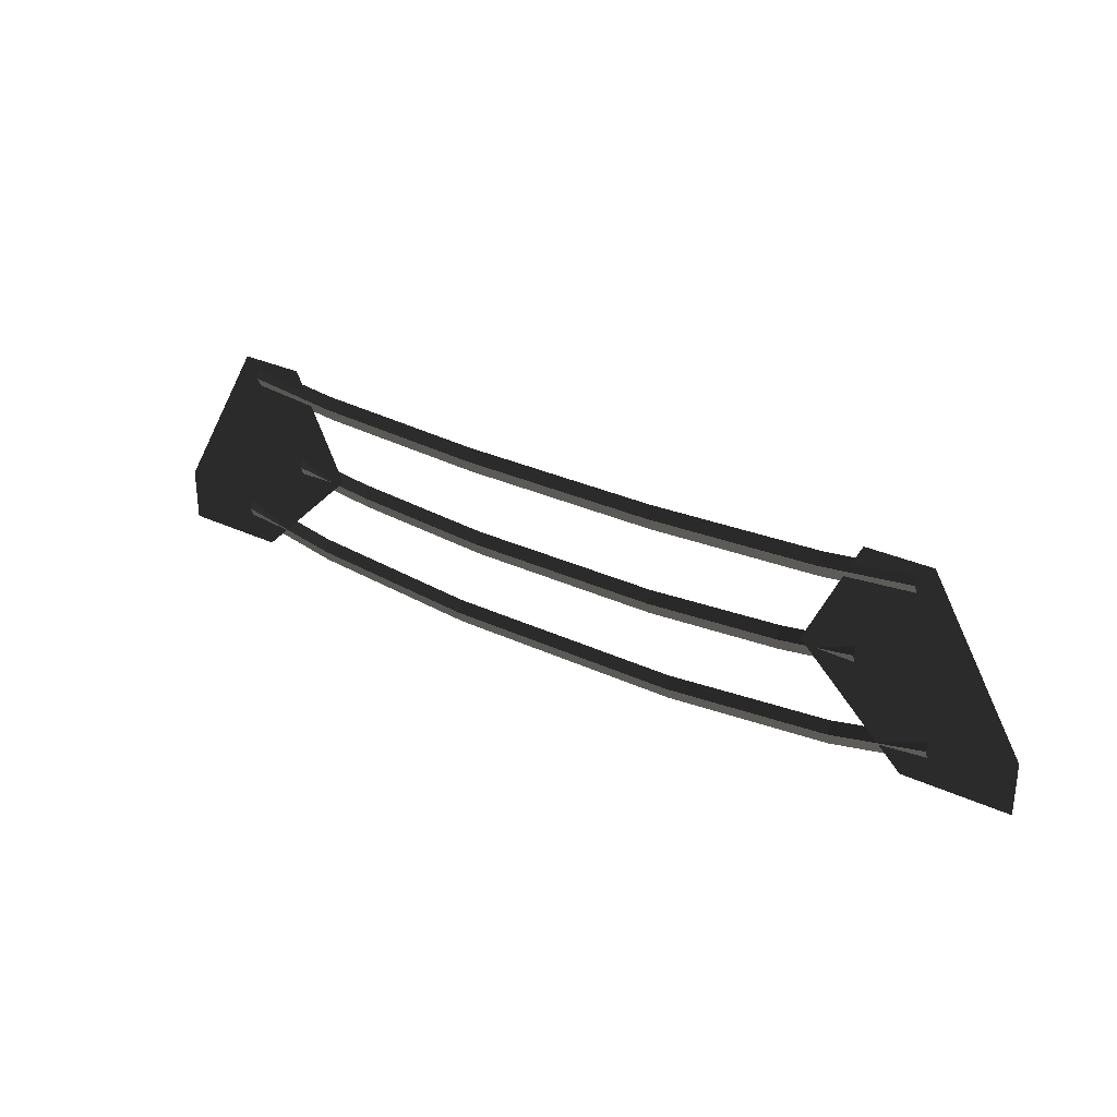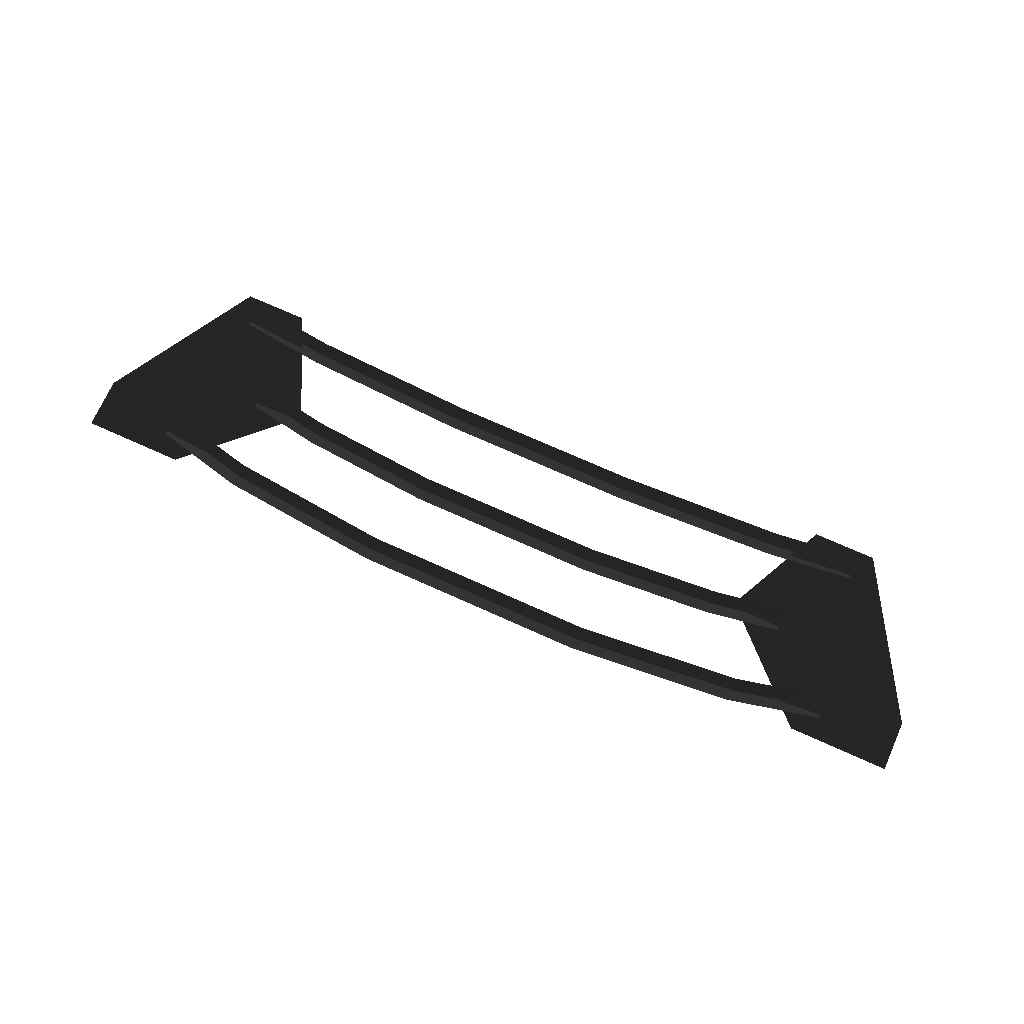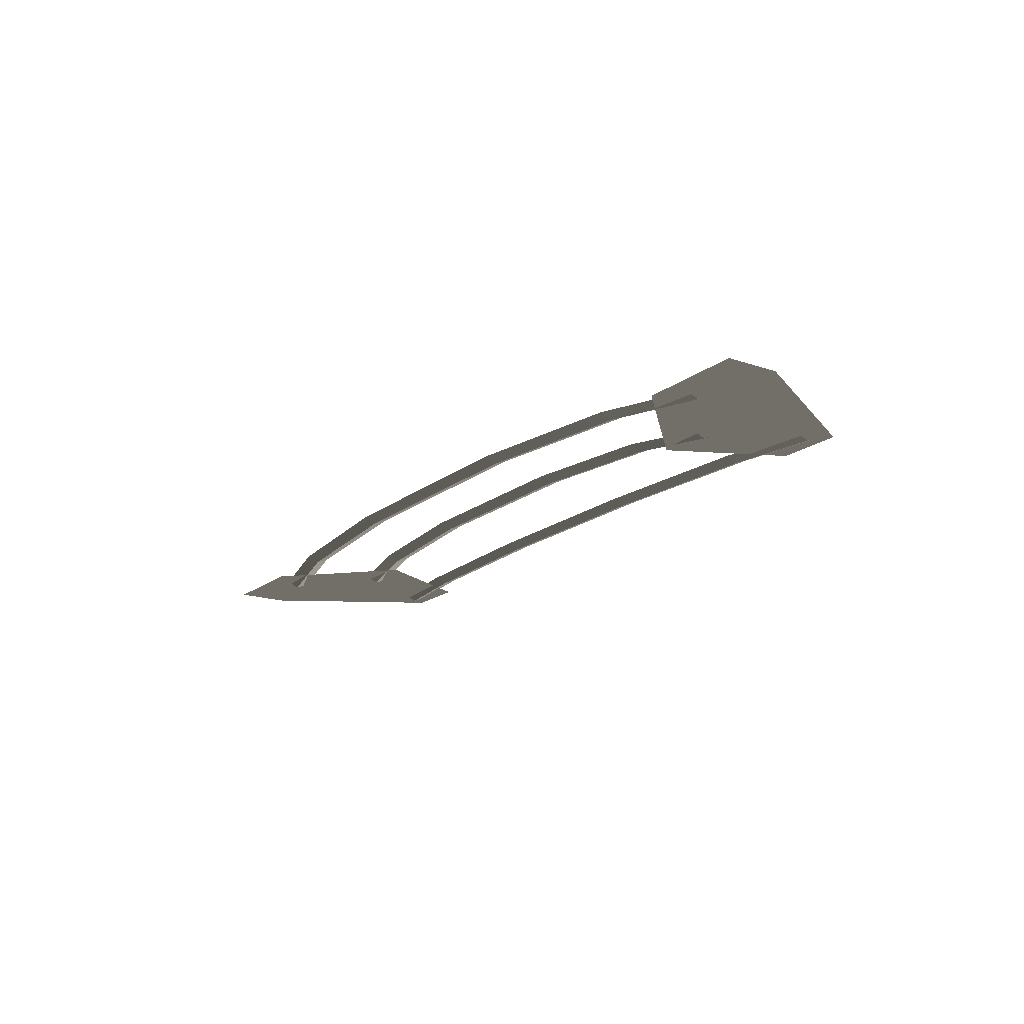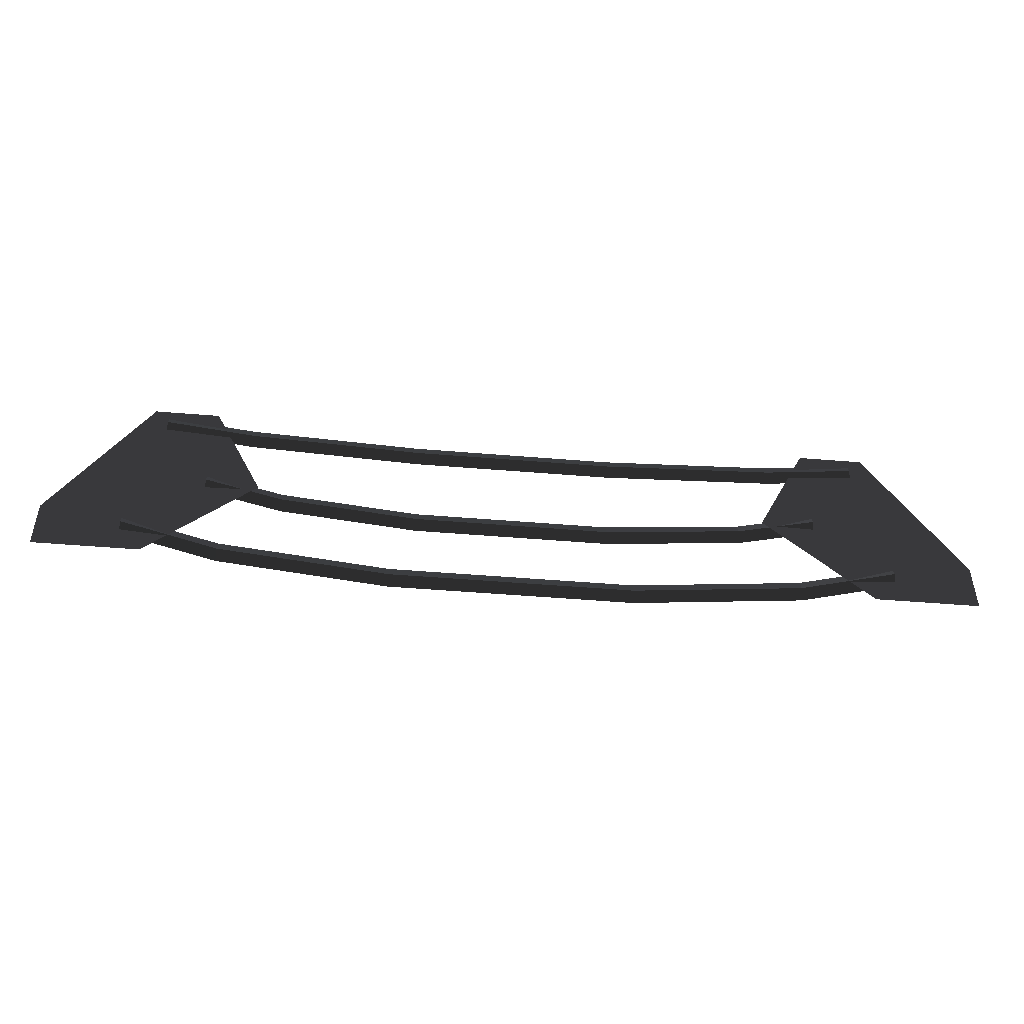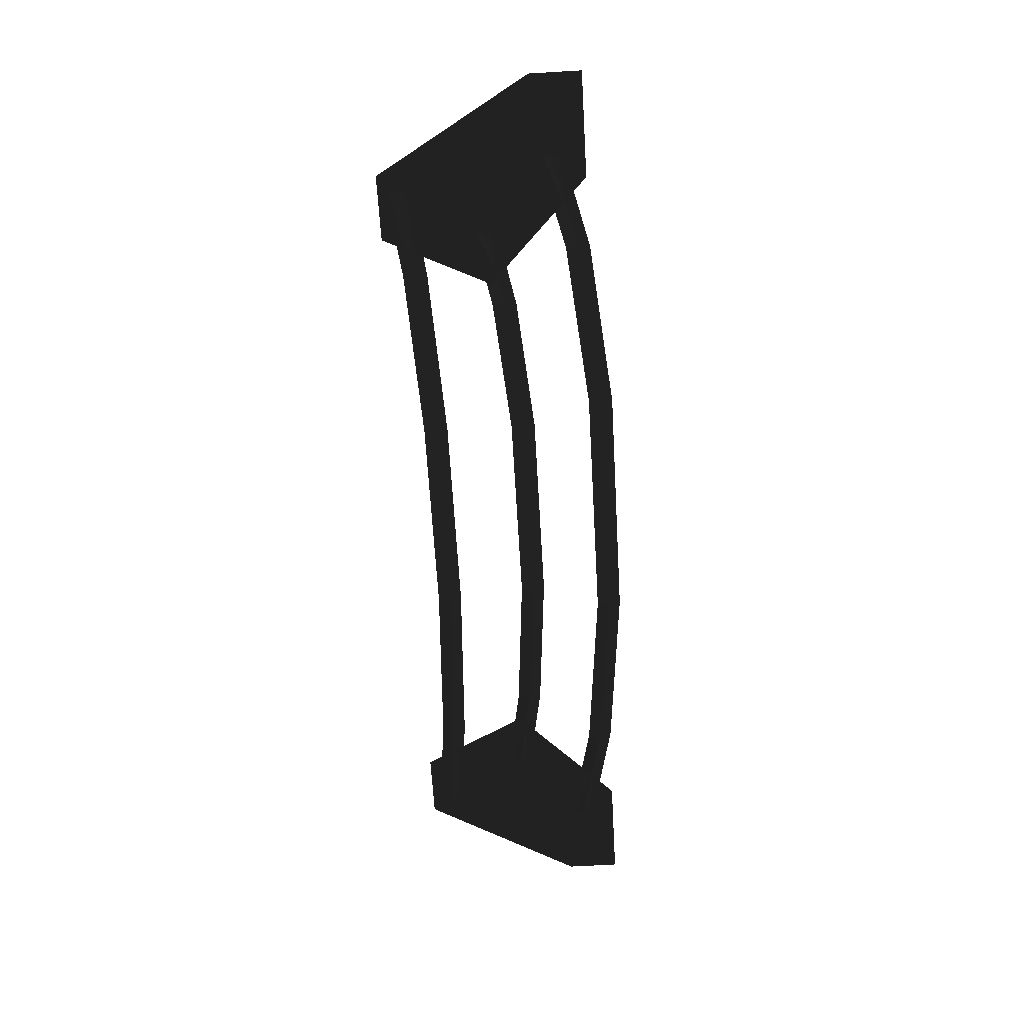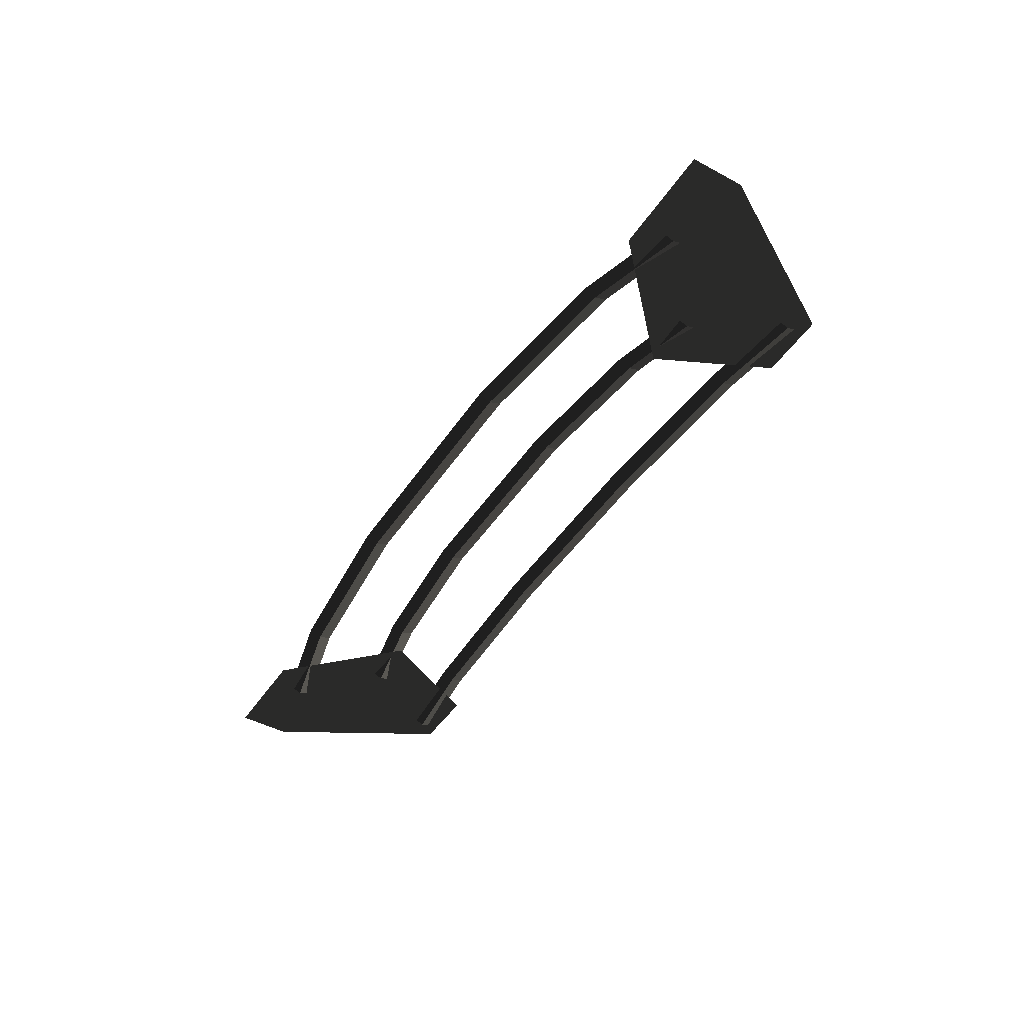
<metadata>
{"format":"obj","ext":"obj","renderer":"f3d","projection":"perspective","resolution":1024,"background":"white","views":[{"elev":29.4,"azim":-145.2,"up":"+Y"},{"elev":72.5,"azim":24.2,"up":"+Z"},{"elev":-17.6,"azim":56.0,"up":"+Z"},{"elev":-47.5,"azim":174.6,"up":"+Y"},{"elev":-65.5,"azim":-86.6,"up":"+Z"},{"elev":-45.8,"azim":58.3,"up":"+Z"}]}
</metadata>
<code>
v 3.308 2.808 -0.025
v 3.308 2.958 0.035
v 4.41 2.94 -0.04
v 4.41 3.09 0.02
v 3.308 2.658 0.035
v 4.41 2.79 0.02
v 1.217 2.711 -0.0175
v 1.217 2.561 0.0425
v 3.308 2.958 0.035
v 1.217 2.861 0.0425
v -1.217 2.861 0.0425
v -1.217 2.711 -0.0175
v -1.217 2.561 0.0425
v 1.217 2.561 0.0425
v -3.308 2.808 -0.025
v -3.308 2.658 0.035
v -1.217 2.861 0.0425
v -3.308 2.958 0.035
v -4.41 3.09 0.02
v -4.41 2.94 -0.04
v -4.41 2.79 0.02
v -3.308 2.658 0.035
v 2.85 1.721 0.0425
v 2.85 1.871 0.1025
v 3.8 1.9 -0.04
v 3.8 2.05 0.02
v 2.85 1.571 0.1025
v 3.8 1.75 0.02
v 1.186 1.582 0.0838
v 1.186 1.432 0.1438
v 2.85 1.871 0.1025
v 1.186 1.732 0.1438
v -1.186 1.732 0.1438
v -1.186 1.582 0.0838
v -1.186 1.432 0.1438
v 1.186 1.432 0.1438
v -2.85 1.721 0.0425
v -2.85 1.571 0.1025
v -1.186 1.732 0.1438
v -2.85 1.871 0.1025
v -3.8 2.05 0.02
v -3.8 1.9 -0.04
v -3.8 1.75 0.02
v -2.85 1.571 0.1025
v 3.536 0.765 0.03
v 3.536 0.915 0.09
v 4.715 1.05 -0.04
v 4.715 1.2 0.02
v 3.536 0.615 0.09
v 4.715 0.9 0.02
v 1.471 0.5625 0.065
v 1.471 0.4125 0.125
v 3.536 0.915 0.09
v 1.471 0.7125 0.125
v -1.471 0.7125 0.125
v -1.471 0.5625 0.065
v -1.471 0.4125 0.125
v 1.471 0.4125 0.125
v -3.536 0.765 0.03
v -3.536 0.615 0.09
v -1.471 0.7125 0.125
v -3.536 0.915 0.09
v -4.715 1.2 0.02
v -4.715 1.05 -0.04
v -4.715 0.9 0.02
v -3.536 0.615 0.09
v -4.43 0.6297 0
v -3.155 1.867 0
v -3.792 3.18 0
v -3.792 3.18 0
v -5.705 0.6297 0
v -4.43 3.18 0
v -5.705 1.267 0
v -4.589 3.18 0
v 5.705 0.6297 0
v 5.705 1.267 0
v 4.43 3.18 0
v 4.589 3.18 0
v 4.43 0.6297 0
v 3.792 3.18 0
v 3.155 1.867 0
v 3.155 1.867 0
g Group_001
f 1 2 4 3
f 1 3 6 5
f 1 5 8 7
f 1 7 10 9
f 10 7 12 11
f 12 7 14 13
f 12 13 16 15
f 12 15 18 17
f 18 15 20 19
f 20 15 22 21
g Group_002
f 23 24 26 25
f 23 25 28 27
f 23 27 30 29
f 23 29 32 31
f 32 29 34 33
f 34 29 36 35
f 34 35 38 37
f 34 37 40 39
f 40 37 42 41
f 42 37 44 43
g Group_003
f 45 46 48 47
f 45 47 50 49
f 45 49 52 51
f 45 51 54 53
f 54 51 56 55
f 56 51 58 57
f 56 57 60 59
f 56 59 62 61
f 62 59 64 63
f 64 59 66 65
g Group_004
f 67 68 69
f 67 69 72 71
f 71 72 74 73
g Group_005
f 75 76 78 77
f 75 77 80 79
f 79 80 81

</code>
